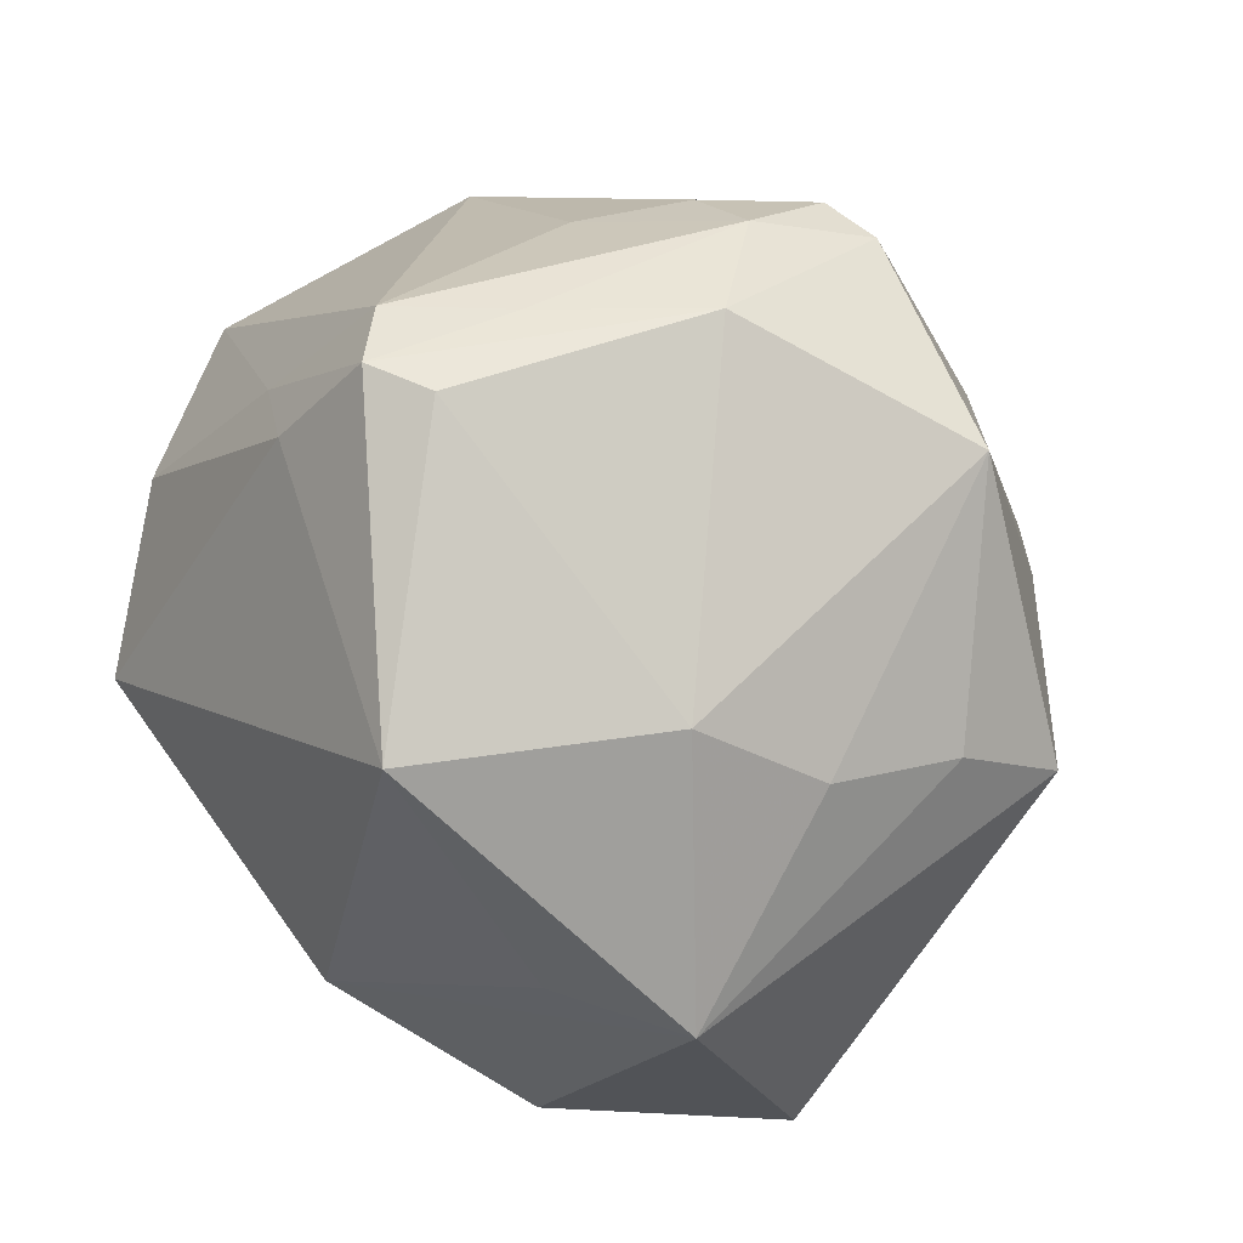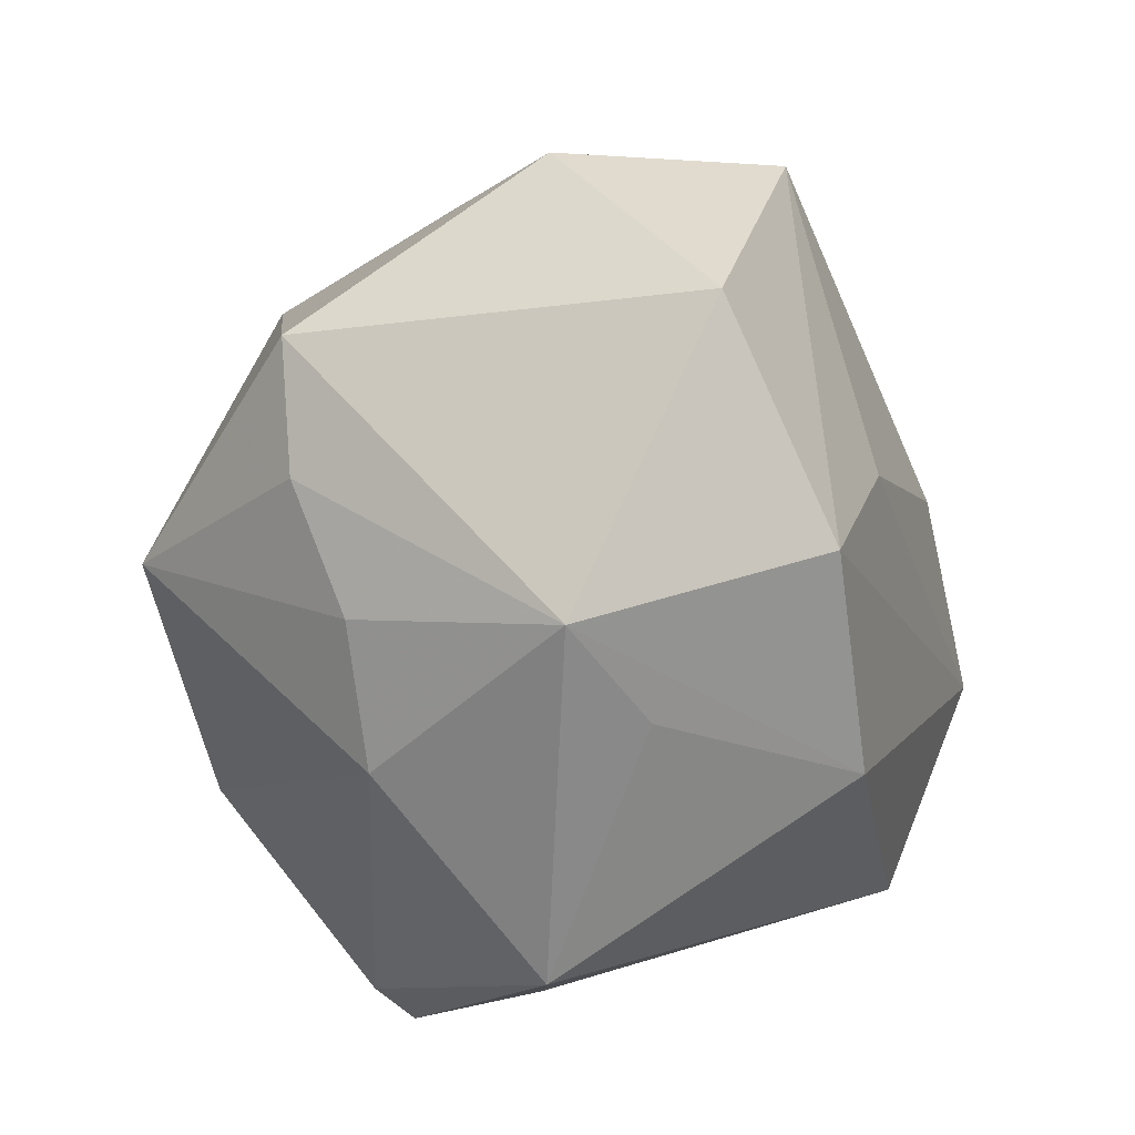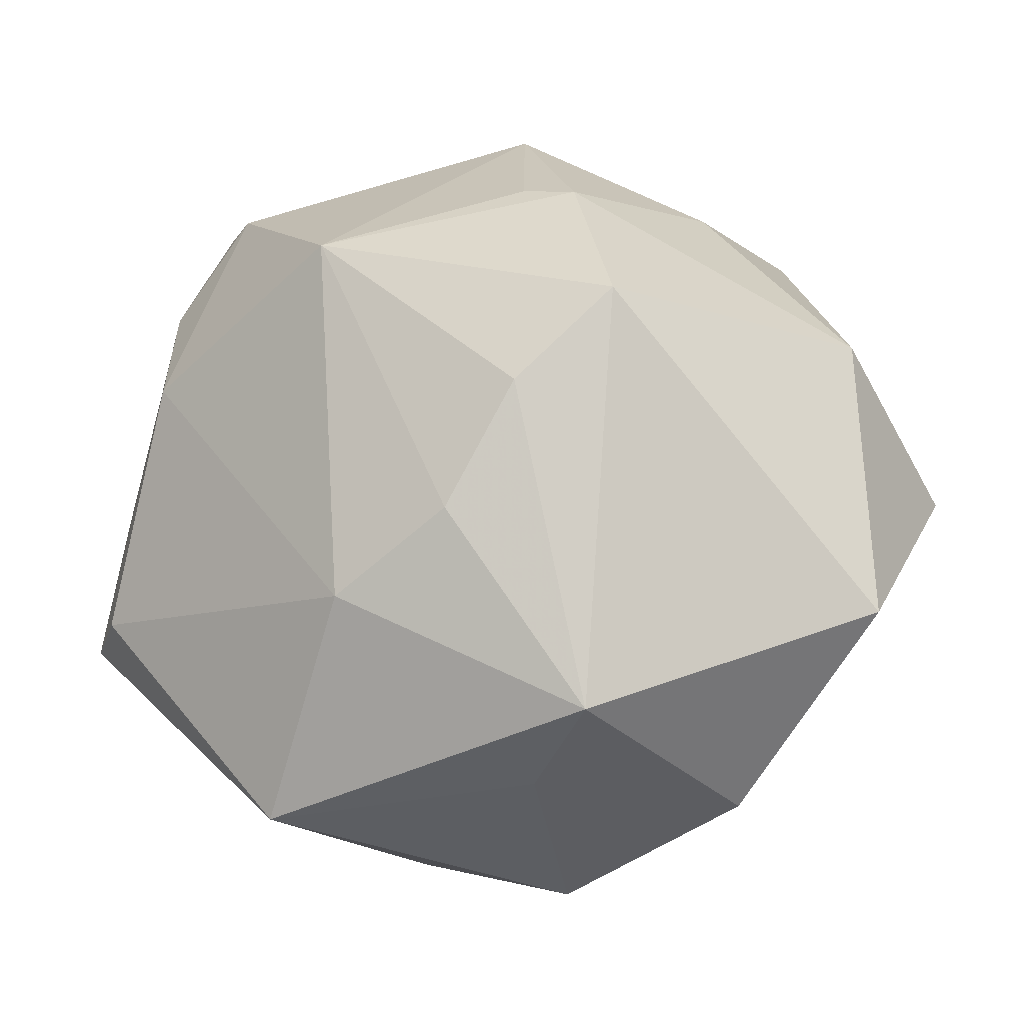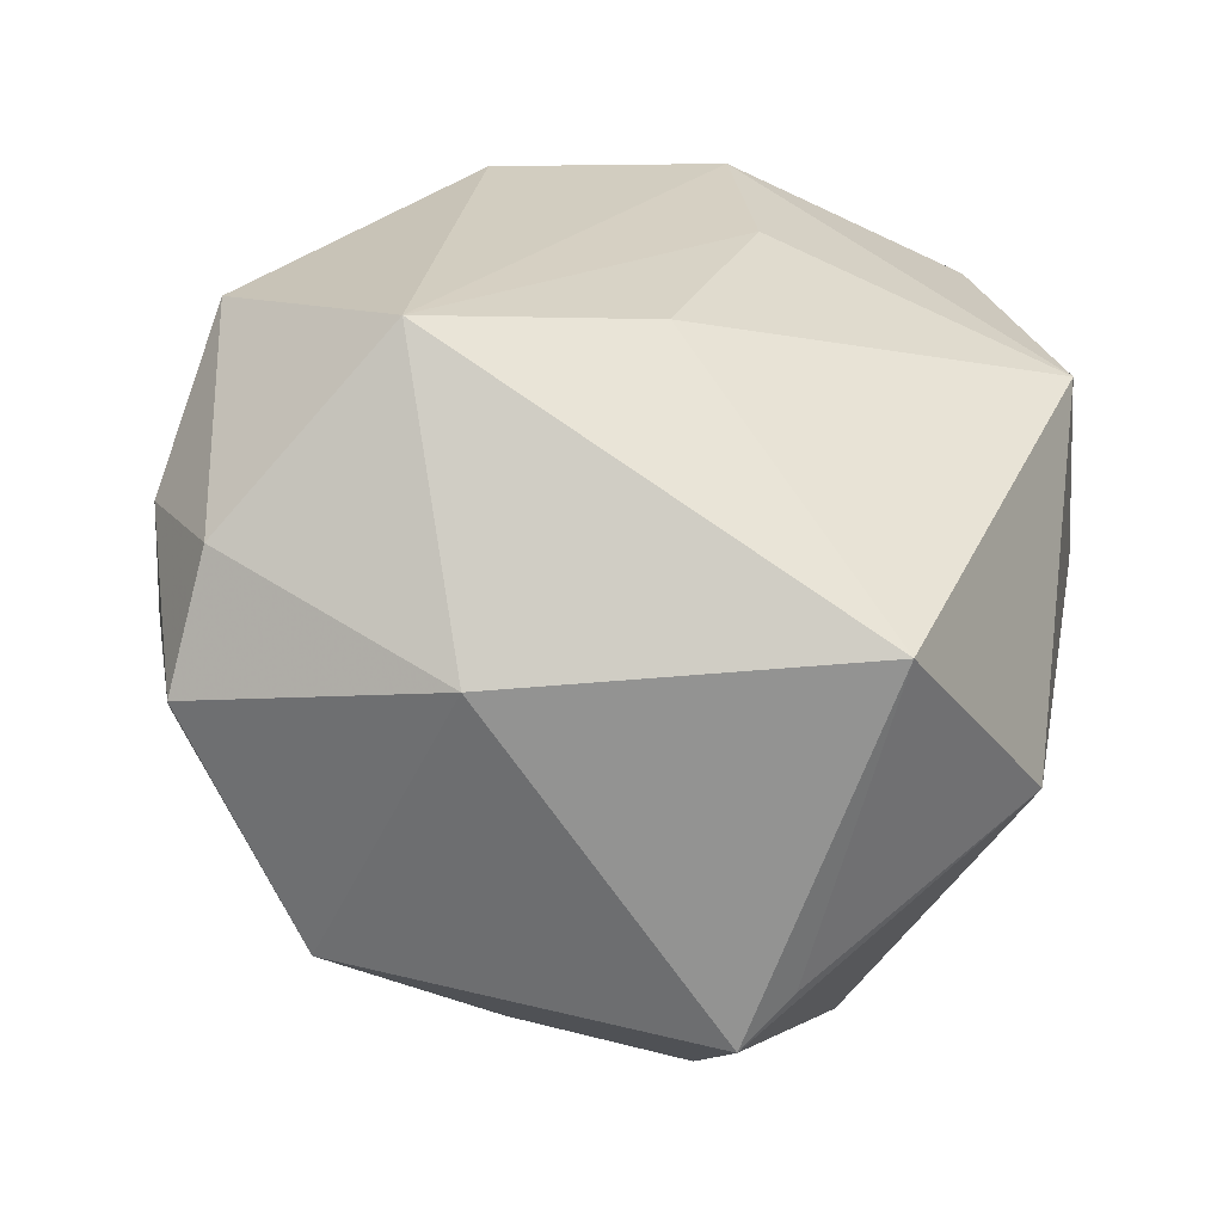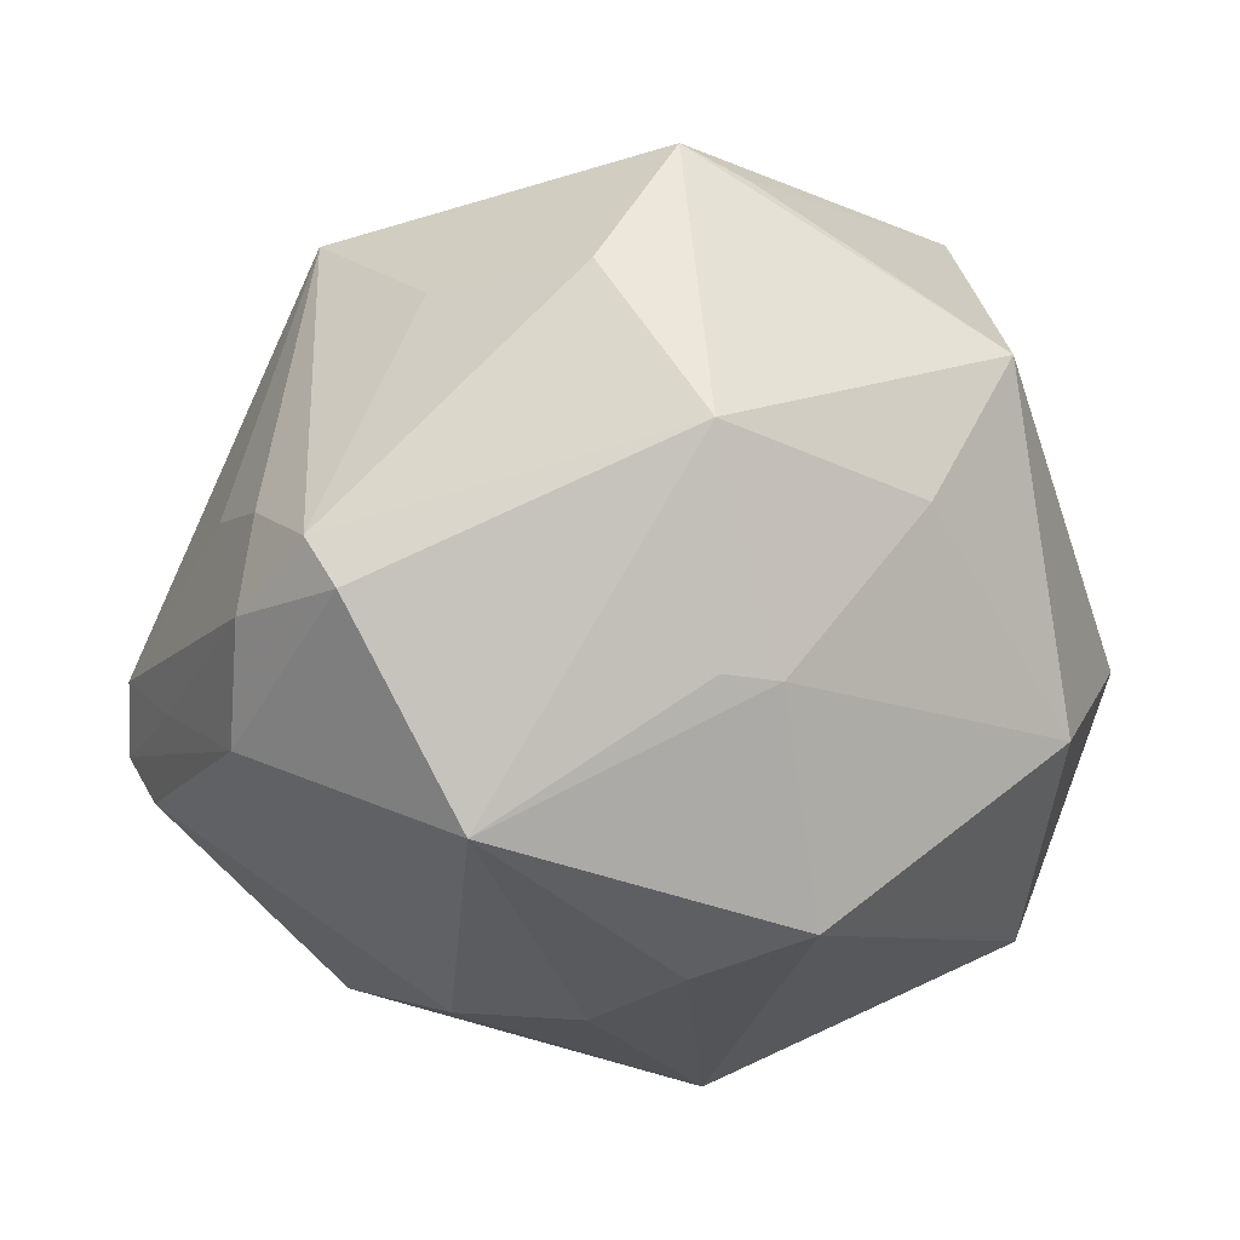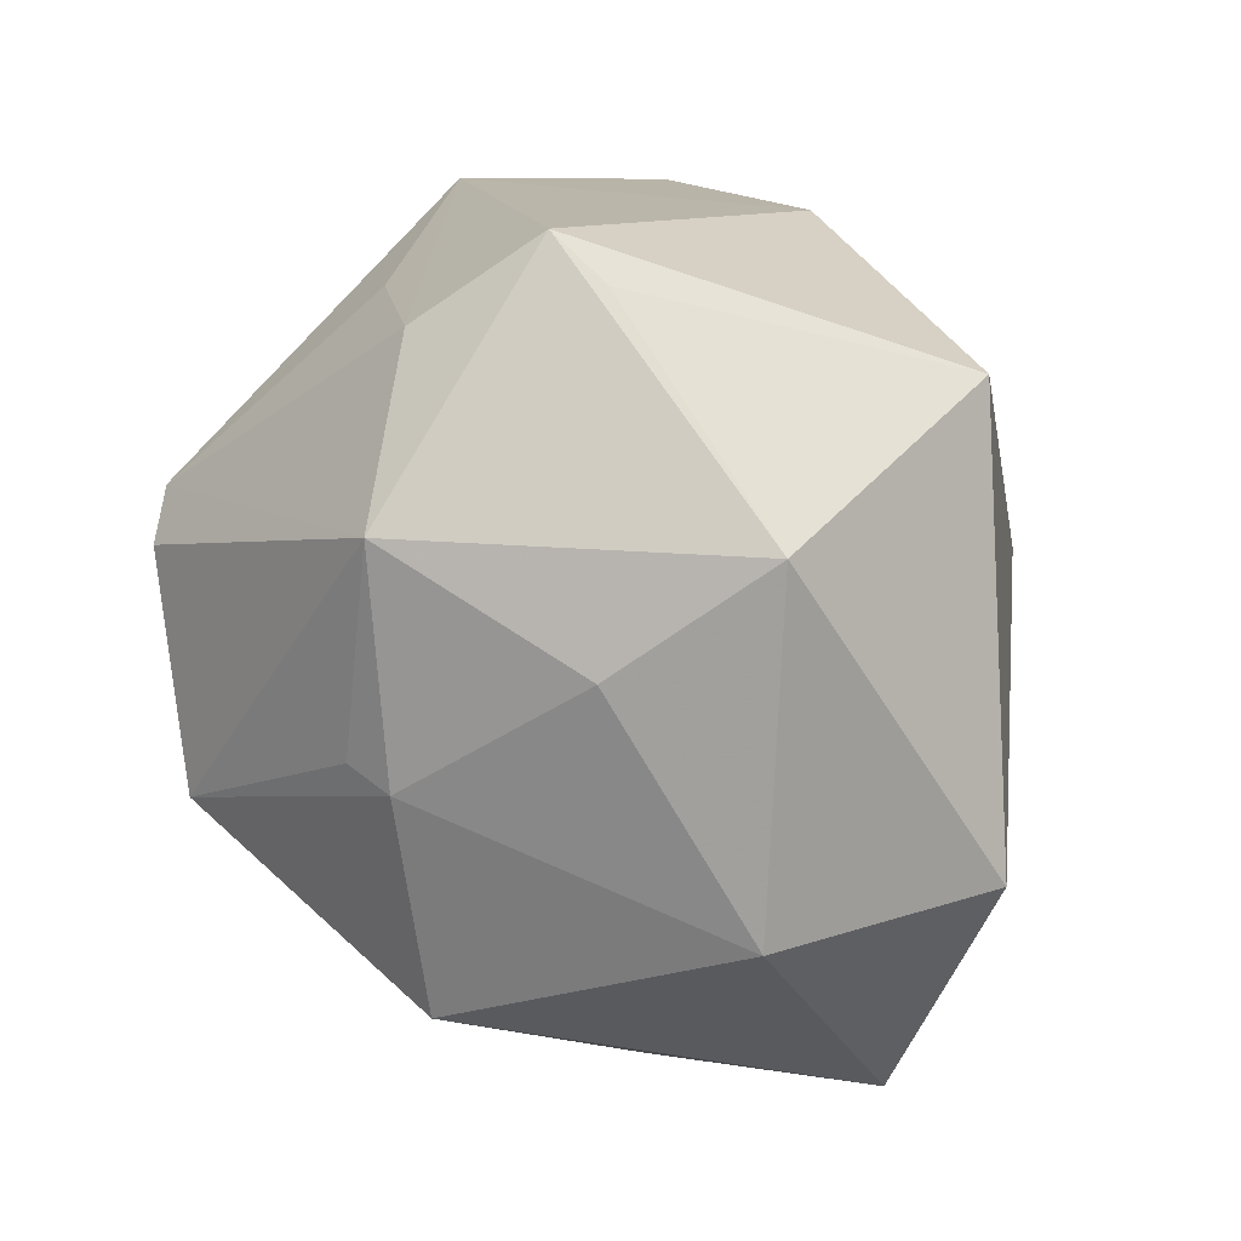
<metadata>
{"format":"obj","ext":"obj","renderer":"f3d","projection":"perspective","resolution":1024,"background":"white","views":[{"elev":-46.9,"azim":137.7,"up":"+Y"},{"elev":-73.1,"azim":-88.6,"up":"+Y"},{"elev":-59.1,"azim":-146.7,"up":"+Y"},{"elev":42.9,"azim":178.4,"up":"+Z"},{"elev":13.1,"azim":-157.3,"up":"+Y"},{"elev":31.6,"azim":-106.7,"up":"+Y"}]}
</metadata>
<code>
v 0.01143 -0.03792 0.03066
v 0.04759 -0.001035 -0.001314
v -0.0243 0.02875 -0.03331
v -0.0177 0.04854 -0.00707
v 0.04896 -0.007118 -0.02071
v -0.02617 0.004719 -0.03657
v 0.0381 -0.007385 0.03666
v 0.009547 -0.03921 -0.0223
v -0.04916 -0.007033 0.02459
v -0.01497 -0.04216 0.02754
v -0.01178 0.05244 -0.01132
v -0.005703 -0.01034 -0.04959
v -0.01703 -0.02087 0.03373
v -0.0431 0.03093 0.002644
v -0.01086 -0.05235 -0.0008408
v 0.007855 0.01271 -0.04934
v -0.007065 -0.03706 -0.02422
v 0.01405 0.03861 0.02507
v 0.02363 -0.00661 -0.04281
v 0.02283 0.01691 -0.03811
v 0.04254 0.03131 0.01752
v 0.02163 0.007727 -0.04462
v 0.0384 0.02306 0.03043
v 0.03006 0.04007 -0.00987
v -0.02046 -0.02887 -0.03009
v -0.006544 0.005039 0.0423
v 0.04393 -0.01941 -0.02443
v 0.04488 0.009017 0.0237
v -0.04154 -0.03661 0.01591
v 0.03847 -0.007524 -0.03006
v -0.05151 -0.008093 -0.001636
v -0.04013 0.01851 -0.0149
v 0.03157 -0.0457 -0.003883
v -0.02782 0.0388 0.02849
v -0.03154 0.003763 -0.03344
v -0.0082 0.04228 -0.02502
v 0.0016 -0.0476 0.007778
v 0.01906 0.01085 0.04783
v -0.0346 -0.02204 -0.03089
v 0.01267 0.017 -0.04681
v 0.0481 -0.01225 -0.005062
v 0.01103 0.03756 -0.02278
v 0.04958 -0.01585 -0.02018
v 0.03197 0.01343 -0.02937
f 10 15 1
f 39 15 29
f 29 10 9
f 15 10 29
f 23 7 28
f 39 29 31
f 31 29 9
f 11 34 18
f 32 31 14
f 9 34 14
f 14 31 9
f 38 7 23
f 23 18 38
f 38 18 34
f 1 7 38
f 38 10 1
f 19 12 16
f 25 15 39
f 39 12 25
f 11 18 24
f 1 15 37
f 41 28 7
f 16 12 3
f 3 14 11
f 32 14 3
f 4 34 11
f 11 14 4
f 4 14 34
f 26 34 9
f 26 38 34
f 22 19 16
f 27 19 43
f 21 18 23
f 21 24 18
f 23 28 21
f 11 24 36
f 36 3 11
f 35 12 39
f 32 3 35
f 39 31 35
f 35 31 32
f 10 38 13
f 38 26 13
f 9 10 13
f 13 26 9
f 5 22 44
f 44 24 5
f 24 21 5
f 43 19 30
f 19 22 30
f 30 5 43
f 22 5 30
f 20 24 44
f 44 22 20
f 33 27 43
f 43 41 33
f 33 37 15
f 33 41 7
f 1 37 33
f 33 7 1
f 12 19 8
f 19 27 8
f 27 33 8
f 8 33 15
f 6 3 12
f 12 35 6
f 6 35 3
f 2 21 28
f 2 5 21
f 43 5 2
f 2 41 43
f 28 41 2
f 40 22 16
f 40 20 22
f 16 3 40
f 3 36 40
f 24 20 40
f 17 25 12
f 12 8 17
f 15 25 17
f 17 8 15
f 42 36 24
f 24 40 42
f 42 40 36

</code>
